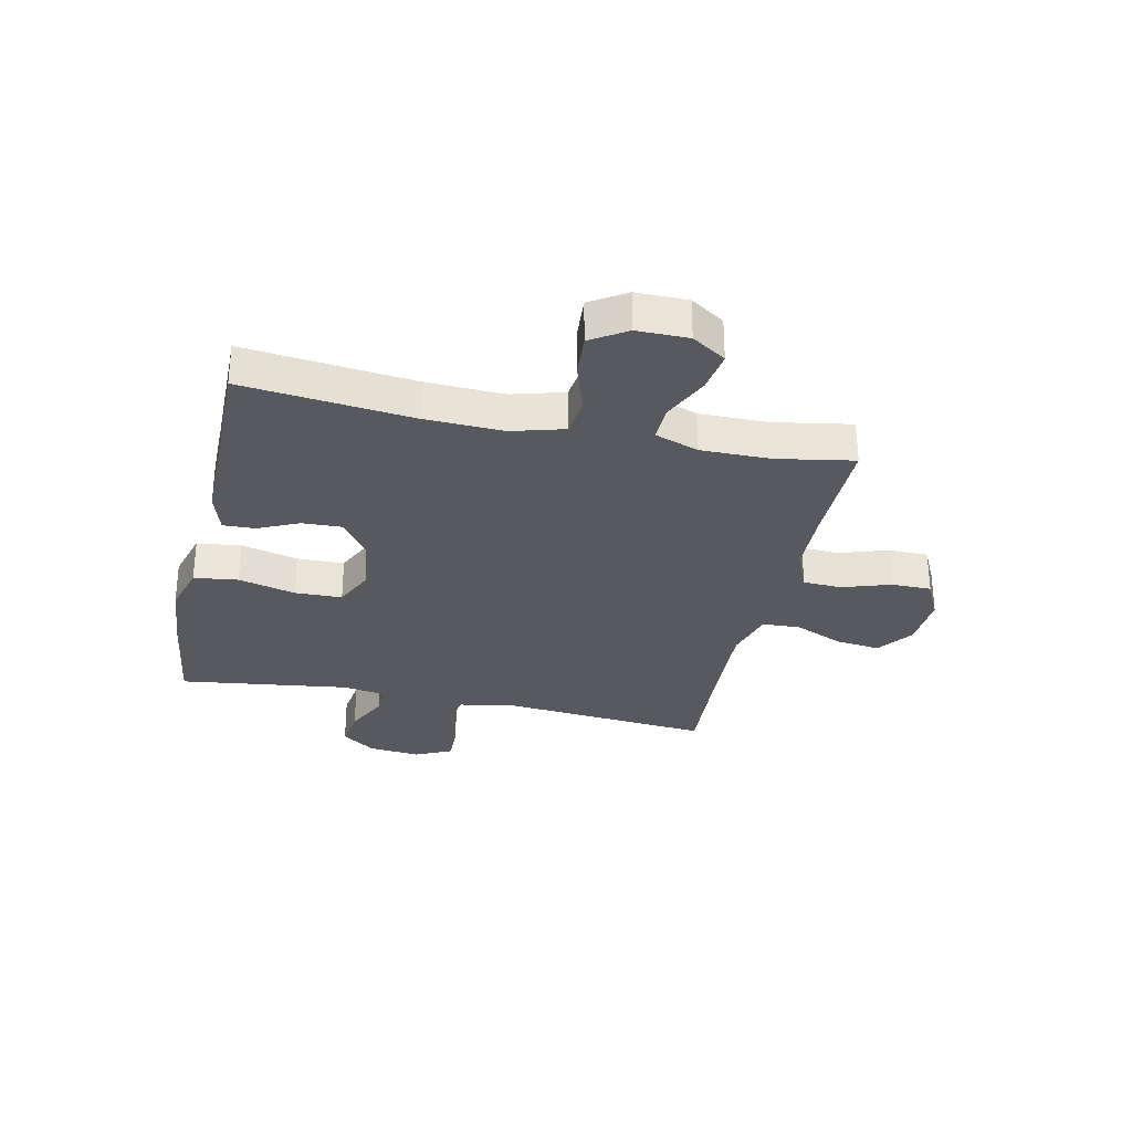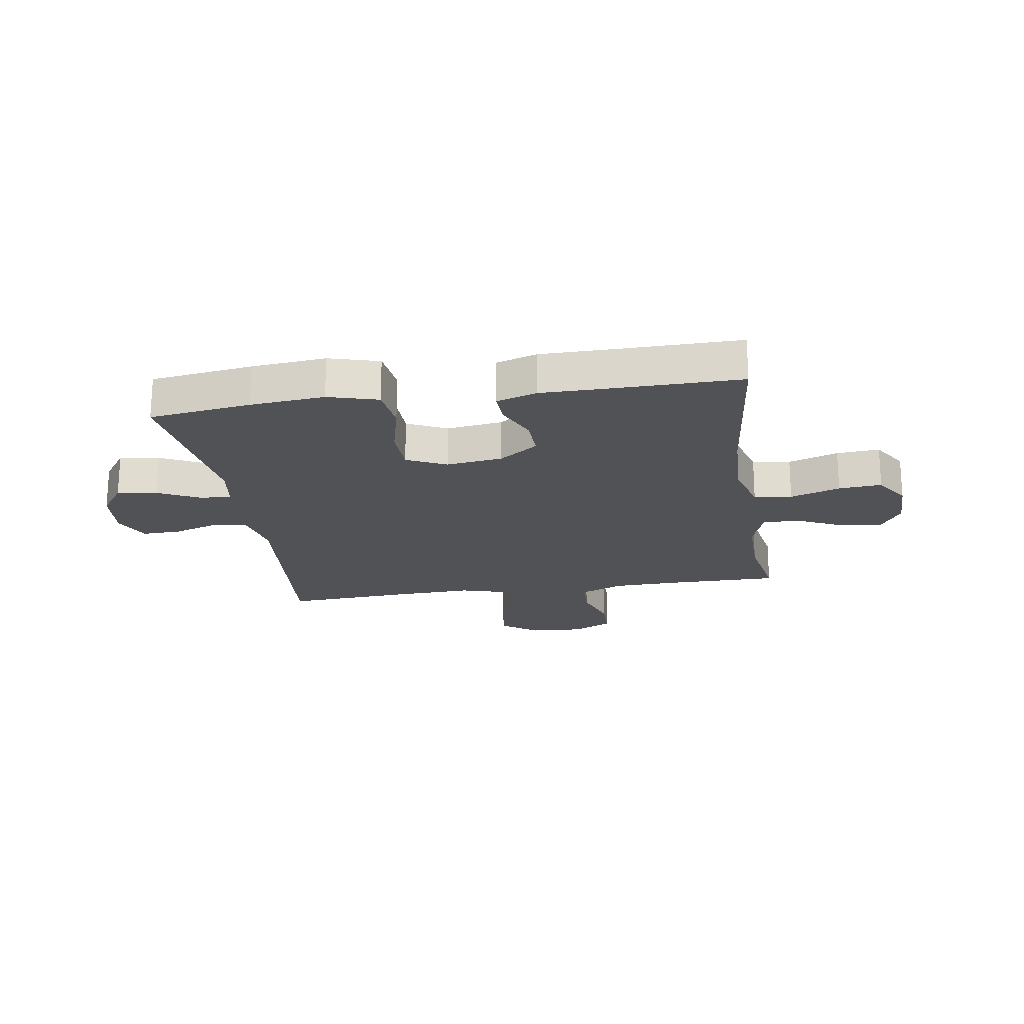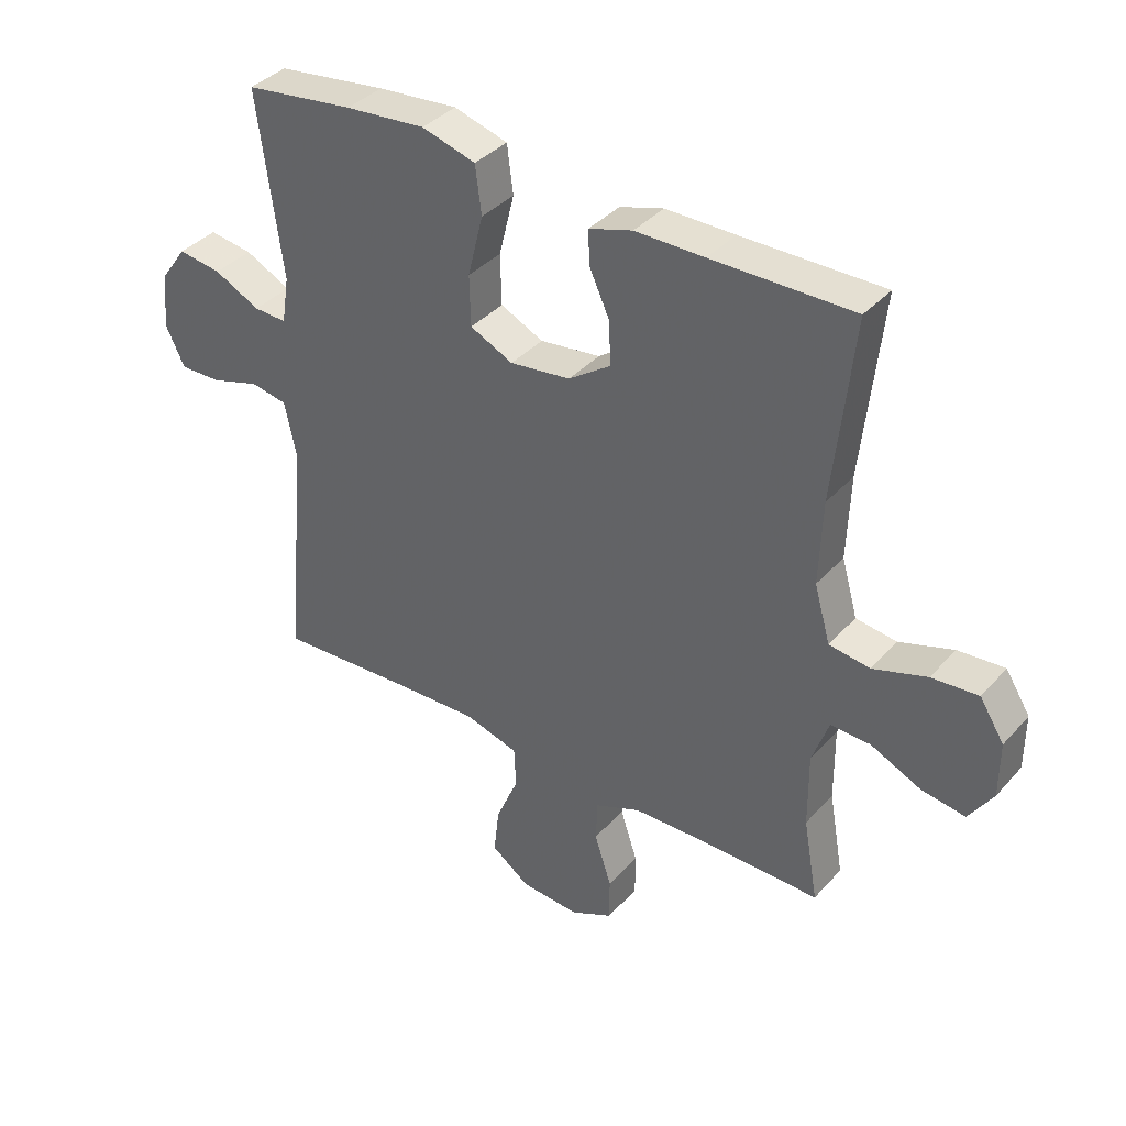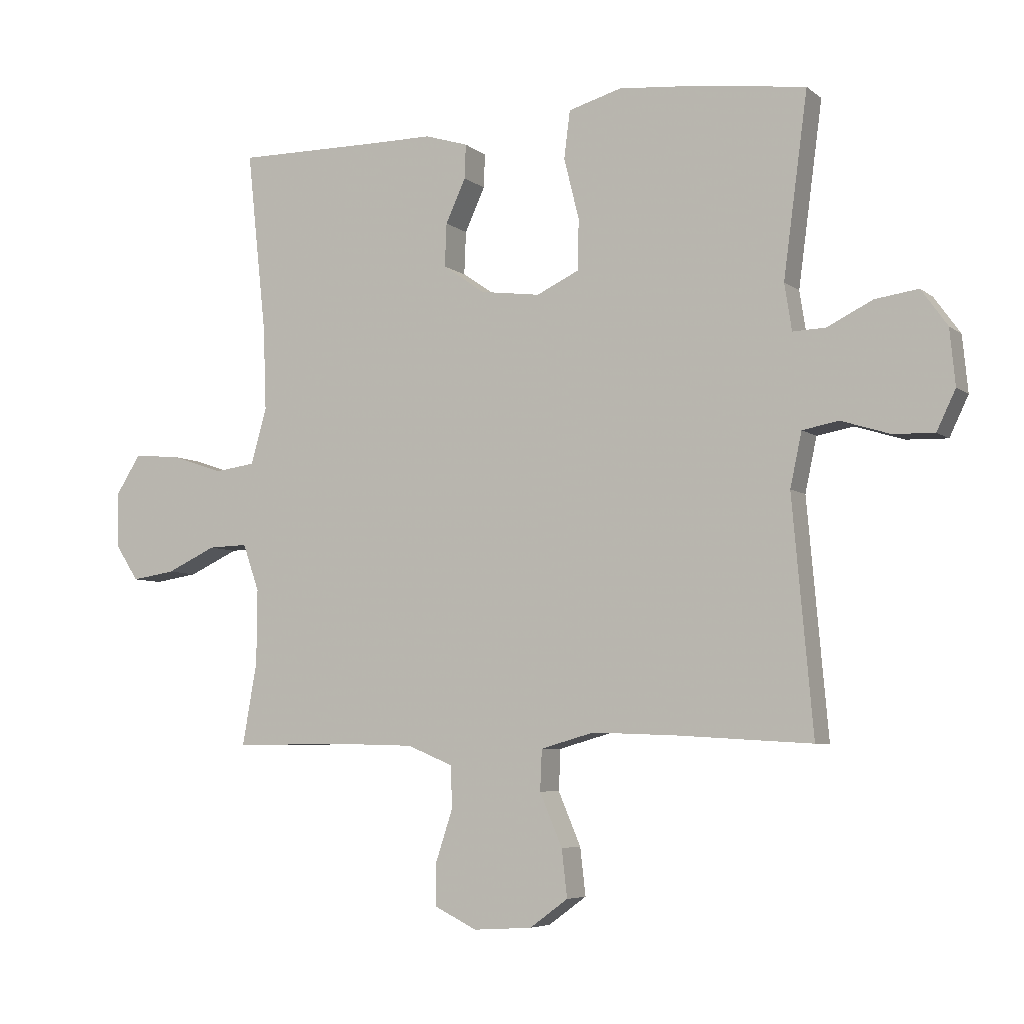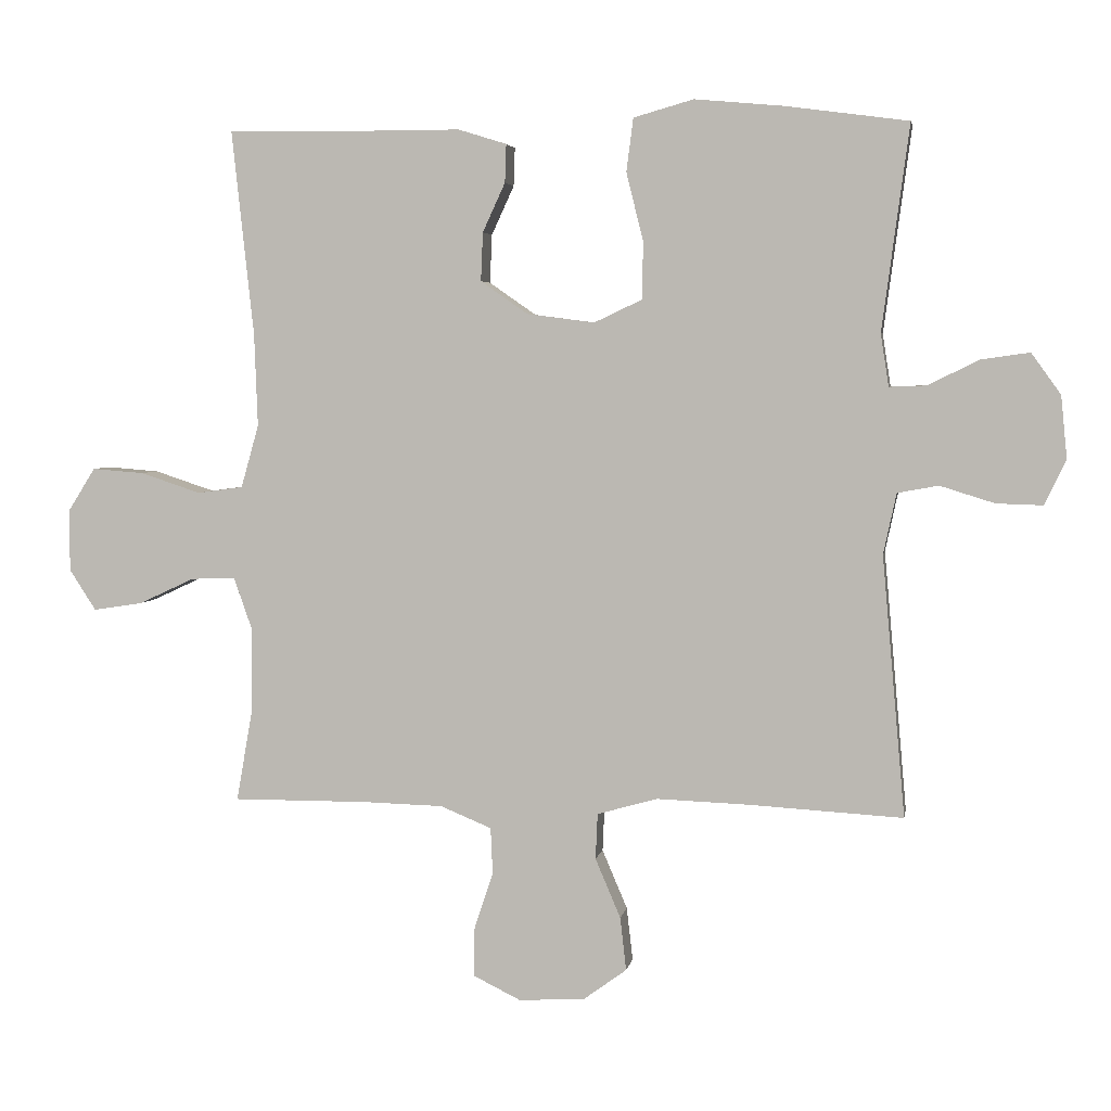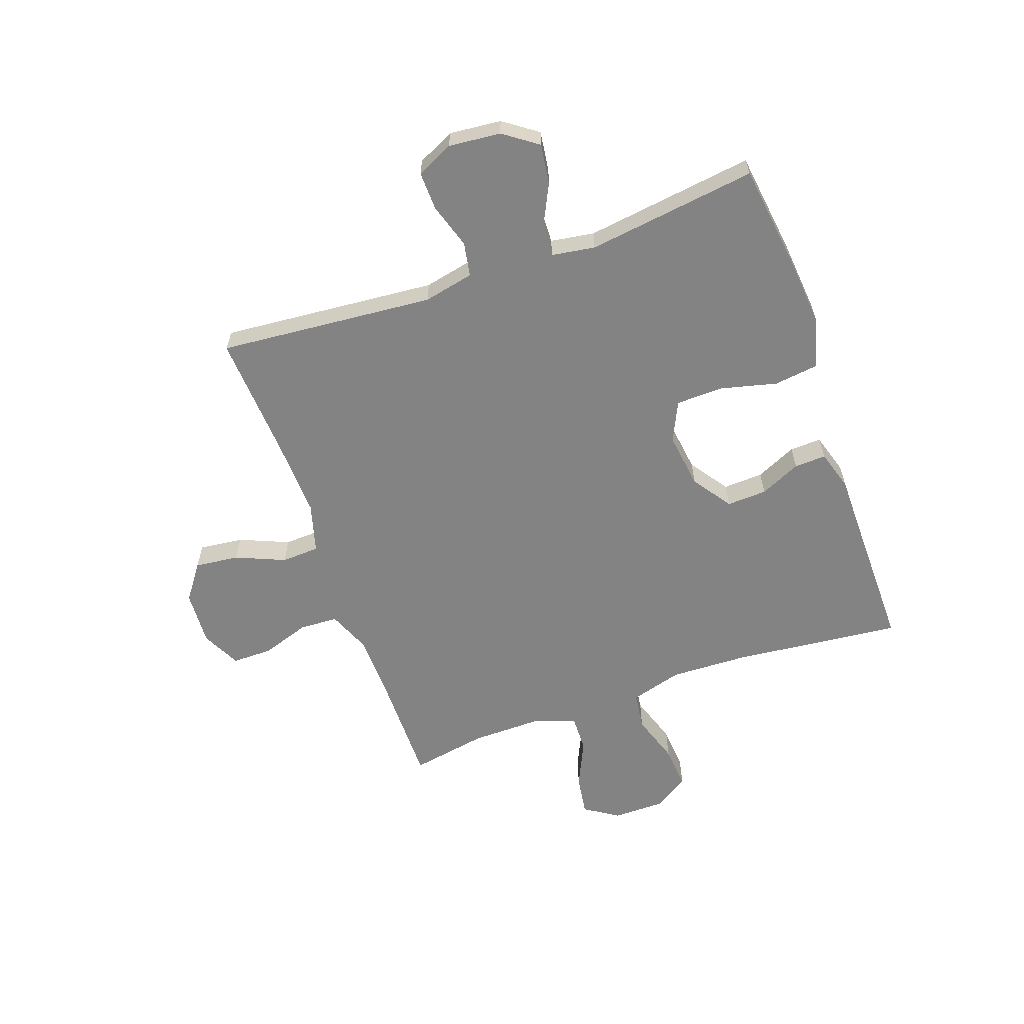
<metadata>
{"format":"obj","ext":"obj","renderer":"f3d","projection":"perspective","resolution":1024,"background":"white","views":[{"elev":-30.4,"azim":77.7,"up":"+Y"},{"elev":-20.8,"azim":8.8,"up":"+Y"},{"elev":37.7,"azim":36.5,"up":"+Z"},{"elev":-5.8,"azim":-154.1,"up":"+Z"},{"elev":4.1,"azim":-170.4,"up":"+Z"},{"elev":-61.1,"azim":-70.4,"up":"+Y"}]}
</metadata>
<code>
v -0.5 0.07 -0.5
v -0.466 0.07 -0.118
v -0.485 0.07 -0.029
v -0.545 0.07 -0.018
v -0.625 0.07 -0.043
v -0.693 0.07 -0.045
v -0.724 0.07 0.02
v -0.715 0.07 0.112
v -0.672 0.07 0.172
v -0.601 0.07 0.162
v -0.526 0.07 0.125
v -0.472 0.07 0.123
v -0.46 0.07 0.2
v -0.5 0.07 0.5
v -0.321 0.07 0.524
v -0.19 0.07 0.536
v -0.102 0.07 0.511
v -0.092 0.07 0.433
v -0.117 0.07 0.332
v -0.115 0.07 0.249
v -0.045 0.07 0.216
v 0.054 0.07 0.229
v 0.123 0.07 0.277
v 0.12 0.07 0.348
v 0.087 0.07 0.42
v 0.085 0.07 0.476
v 0.156 0.07 0.498
v 0.269 0.07 0.498
v 0.5 0.07 0.5
v 0.468 0.07 0.201
v 0.463 0.07 0.064
v 0.489 0.07 -0.028
v 0.556 0.07 -0.037
v 0.644 0.07 -0.008
v 0.72 0.07 -0.002
v 0.76 0.07 -0.065
v 0.76 0.07 -0.156
v 0.721 0.07 -0.216
v 0.649 0.07 -0.205
v 0.567 0.07 -0.167
v 0.502 0.07 -0.165
v 0.475 0.07 -0.242
v 0.476 0.07 -0.364
v 0.5 0.07 -0.5
v 0.301 0.07 -0.499
v 0.185 0.07 -0.502
v 0.11 0.07 -0.533
v 0.107 0.07 -0.601
v 0.135 0.07 -0.686
v 0.135 0.07 -0.757
v 0.066 0.07 -0.791
v -0.031 0.07 -0.785
v -0.094 0.07 -0.739
v -0.085 0.07 -0.661
v -0.048 0.07 -0.574
v -0.051 0.07 -0.507
v -0.139 0.07 -0.482
v -0.276 0.07 -0.487
v -0.5 0 -0.5
v -0.466 0 -0.118
v -0.485 0 -0.029
v -0.545 0 -0.018
v -0.625 0 -0.043
v -0.693 0 -0.045
v -0.724 0 0.02
v -0.715 0 0.112
v -0.672 0 0.172
v -0.601 0 0.162
v -0.526 0 0.125
v -0.472 0 0.123
v -0.46 0 0.2
v -0.5 0 0.5
v -0.321 0 0.524
v -0.19 0 0.536
v -0.102 0 0.511
v -0.092 0 0.433
v -0.117 0 0.332
v -0.115 0 0.249
v -0.045 0 0.216
v 0.054 0 0.229
v 0.123 0 0.277
v 0.12 0 0.348
v 0.087 0 0.42
v 0.085 0 0.476
v 0.156 0 0.498
v 0.269 0 0.498
v 0.5 0 0.5
v 0.468 0 0.201
v 0.463 0 0.064
v 0.489 0 -0.028
v 0.556 0 -0.037
v 0.644 0 -0.008
v 0.72 0 -0.002
v 0.76 0 -0.065
v 0.76 0 -0.156
v 0.721 0 -0.216
v 0.649 0 -0.205
v 0.567 0 -0.167
v 0.502 0 -0.165
v 0.475 0 -0.242
v 0.476 0 -0.364
v 0.5 0 -0.5
v 0.301 0 -0.499
v 0.185 0 -0.502
v 0.11 0 -0.533
v 0.107 0 -0.601
v 0.135 0 -0.686
v 0.135 0 -0.757
v 0.066 0 -0.791
v -0.031 0 -0.785
v -0.094 0 -0.739
v -0.085 0 -0.661
v -0.048 0 -0.574
v -0.051 0 -0.507
v -0.139 0 -0.482
v -0.276 0 -0.487
f 52 53 54 55
f 52 55 56
f 51 52 56
f 48 49 50 51
f 47 48 51 56
f 46 47 56 57
f 43 44 45
f 42 43 45 46
f 41 42 46 57
f 37 38 39 40
f 37 40 41
f 36 37 41
f 33 34 35 36
f 32 33 36 41
f 31 32 41 57
f 28 29 30
f 24 25 26 27
f 23 24 27 28
f 16 17 18 19
f 16 19 20
f 13 14 15 16
f 12 13 16 20
f 8 9 10 11
f 8 11 12
f 7 8 12
f 4 5 6 7
f 3 4 7 12
f 2 3 12 20
f 58 1 2 20
f 23 28 30 31
f 22 23 31 57
f 21 22 57 58
f 20 21 58
f 113 112 111 110
f 114 113 110
f 114 110 109
f 109 108 107 106
f 114 109 106 105
f 115 114 105 104
f 103 102 101
f 104 103 101 100
f 115 104 100 99
f 98 97 96 95
f 99 98 95
f 99 95 94
f 94 93 92 91
f 99 94 91 90
f 115 99 90 89
f 88 87 86
f 85 84 83 82
f 86 85 82 81
f 77 76 75 74
f 78 77 74
f 74 73 72 71
f 78 74 71 70
f 69 68 67 66
f 70 69 66
f 70 66 65
f 65 64 63 62
f 70 65 62 61
f 78 70 61 60
f 78 60 59 116
f 89 88 86 81
f 115 89 81 80
f 116 115 80 79
f 116 79 78
f 1 59 60 2
f 2 60 61 3
f 3 61 62 4
f 4 62 63 5
f 5 63 64 6
f 6 64 65 7
f 7 65 66 8
f 8 66 67 9
f 9 67 68 10
f 10 68 69 11
f 11 69 70 12
f 12 70 71 13
f 13 71 72 14
f 14 72 73 15
f 15 73 74 16
f 16 74 75 17
f 17 75 76 18
f 18 76 77 19
f 19 77 78 20
f 20 78 79 21
f 21 79 80 22
f 22 80 81 23
f 23 81 82 24
f 24 82 83 25
f 25 83 84 26
f 26 84 85 27
f 27 85 86 28
f 28 86 87 29
f 29 87 88 30
f 30 88 89 31
f 31 89 90 32
f 32 90 91 33
f 33 91 92 34
f 34 92 93 35
f 35 93 94 36
f 36 94 95 37
f 37 95 96 38
f 38 96 97 39
f 39 97 98 40
f 40 98 99 41
f 41 99 100 42
f 42 100 101 43
f 43 101 102 44
f 44 102 103 45
f 45 103 104 46
f 46 104 105 47
f 47 105 106 48
f 48 106 107 49
f 49 107 108 50
f 50 108 109 51
f 51 109 110 52
f 52 110 111 53
f 53 111 112 54
f 54 112 113 55
f 55 113 114 56
f 56 114 115 57
f 57 115 116 58
f 58 116 59 1

</code>
